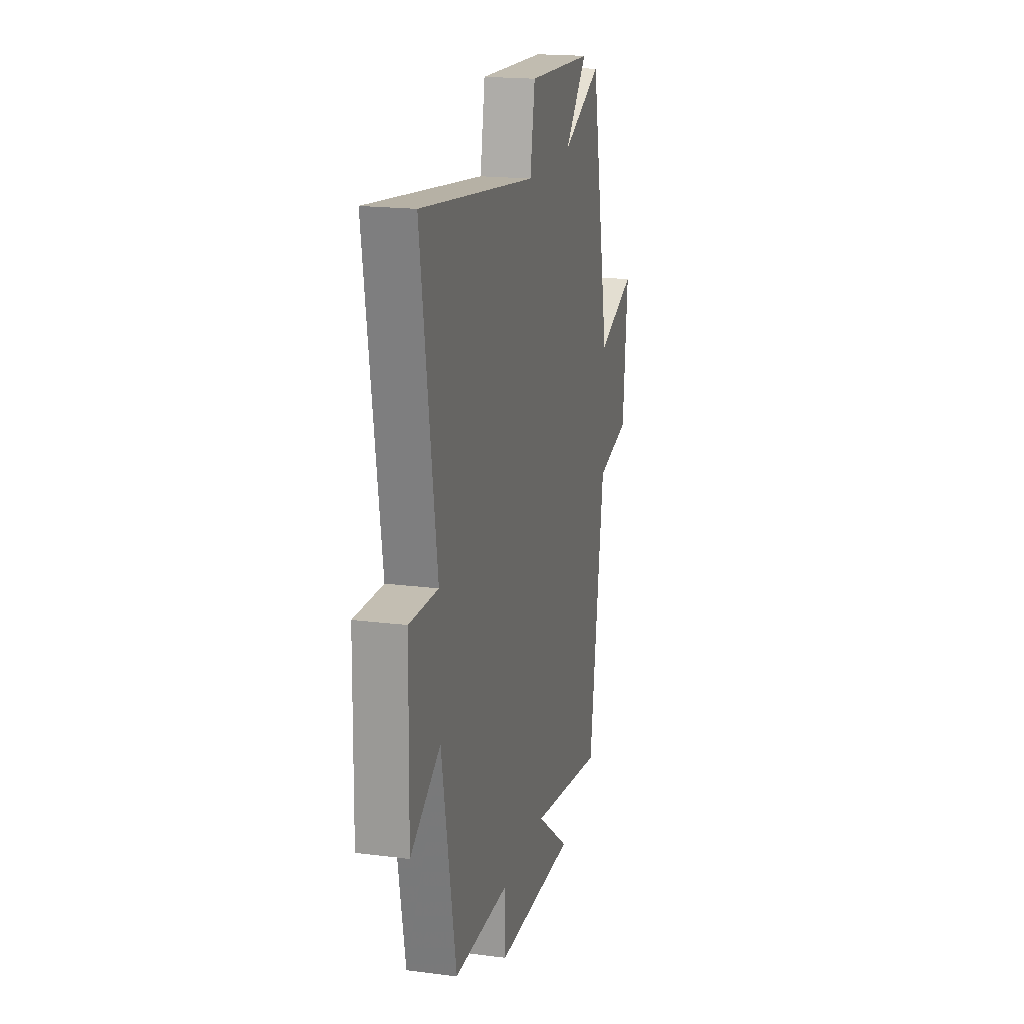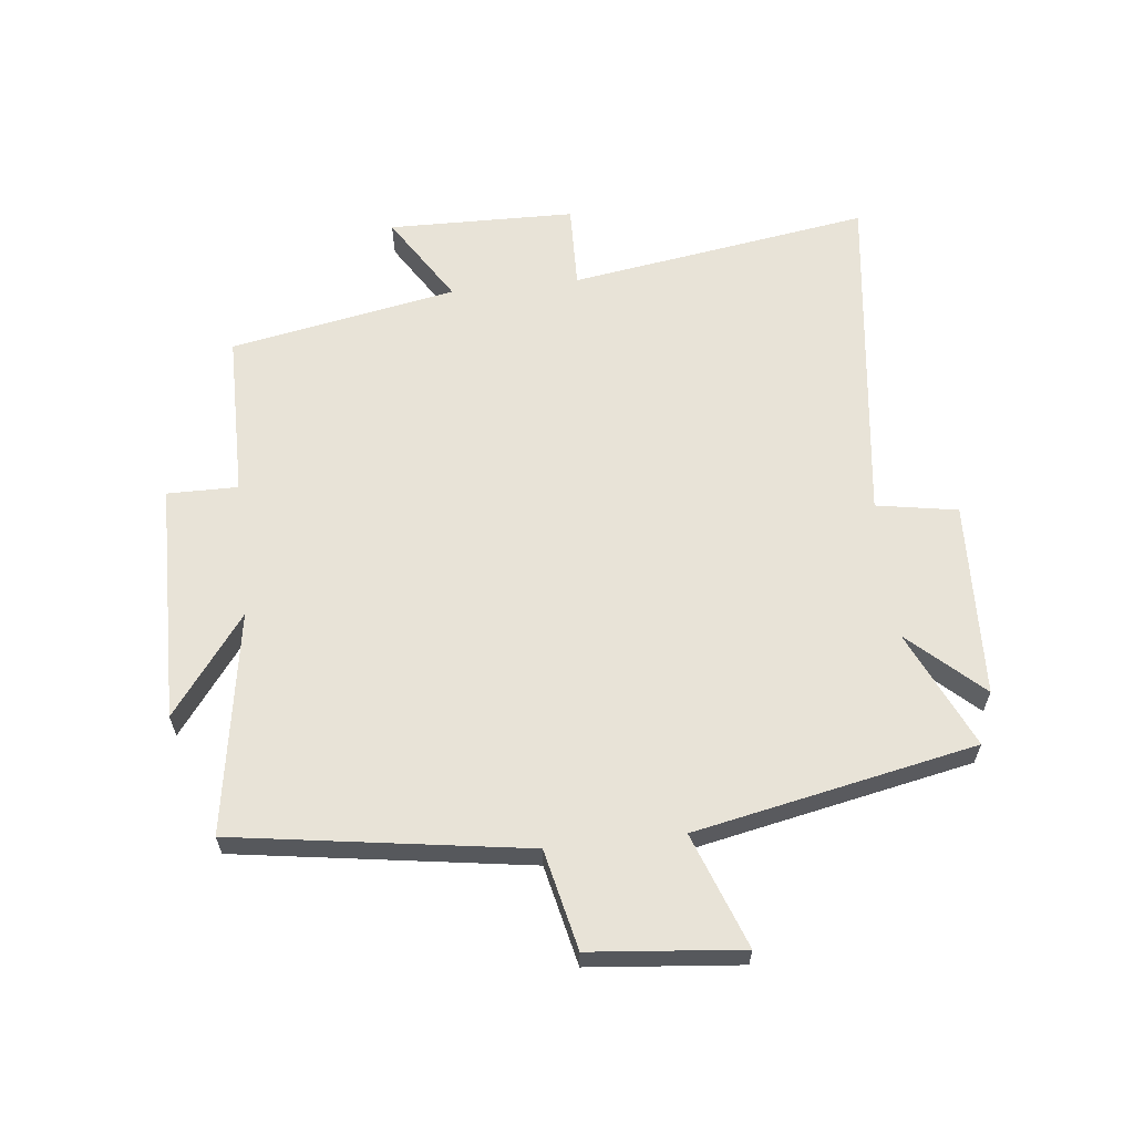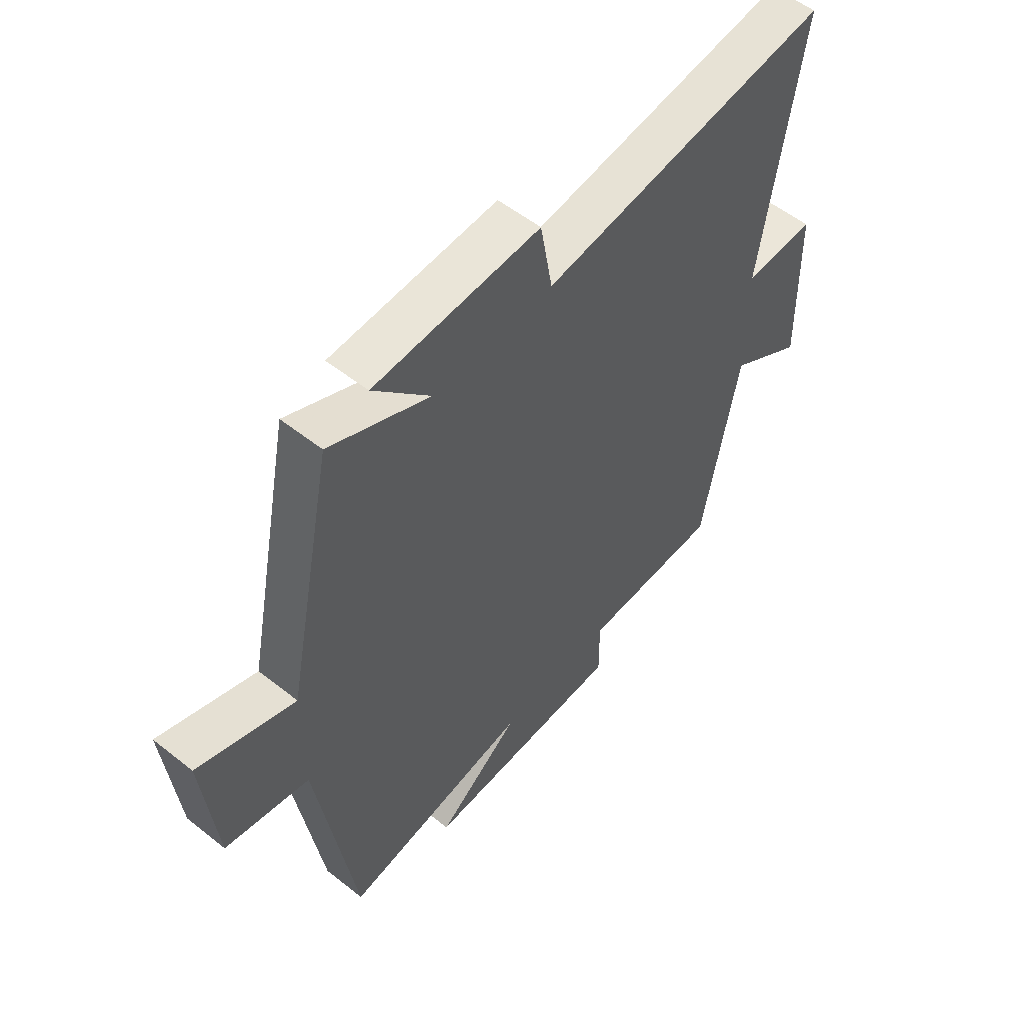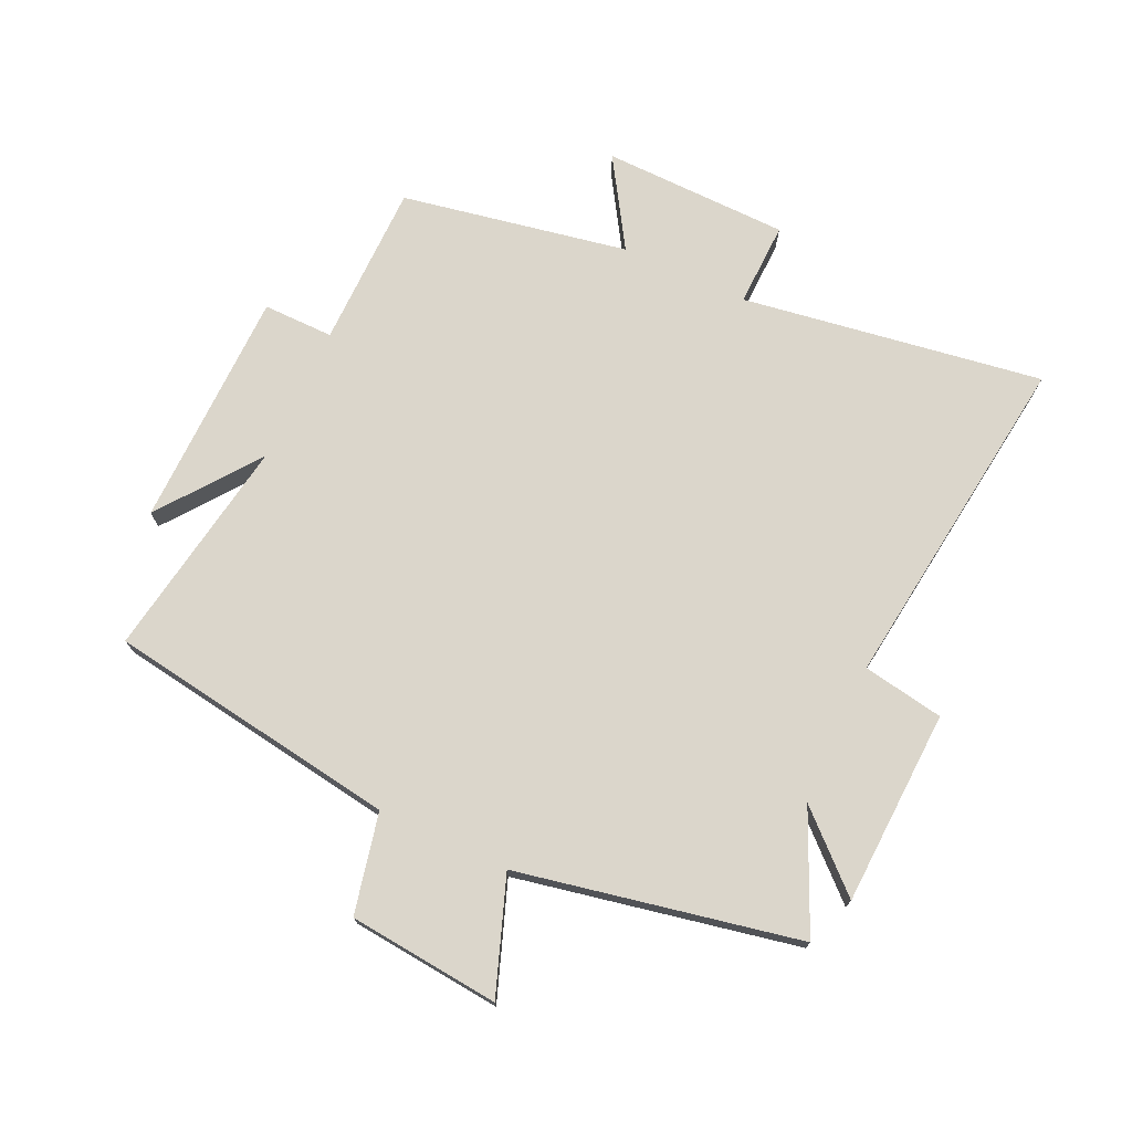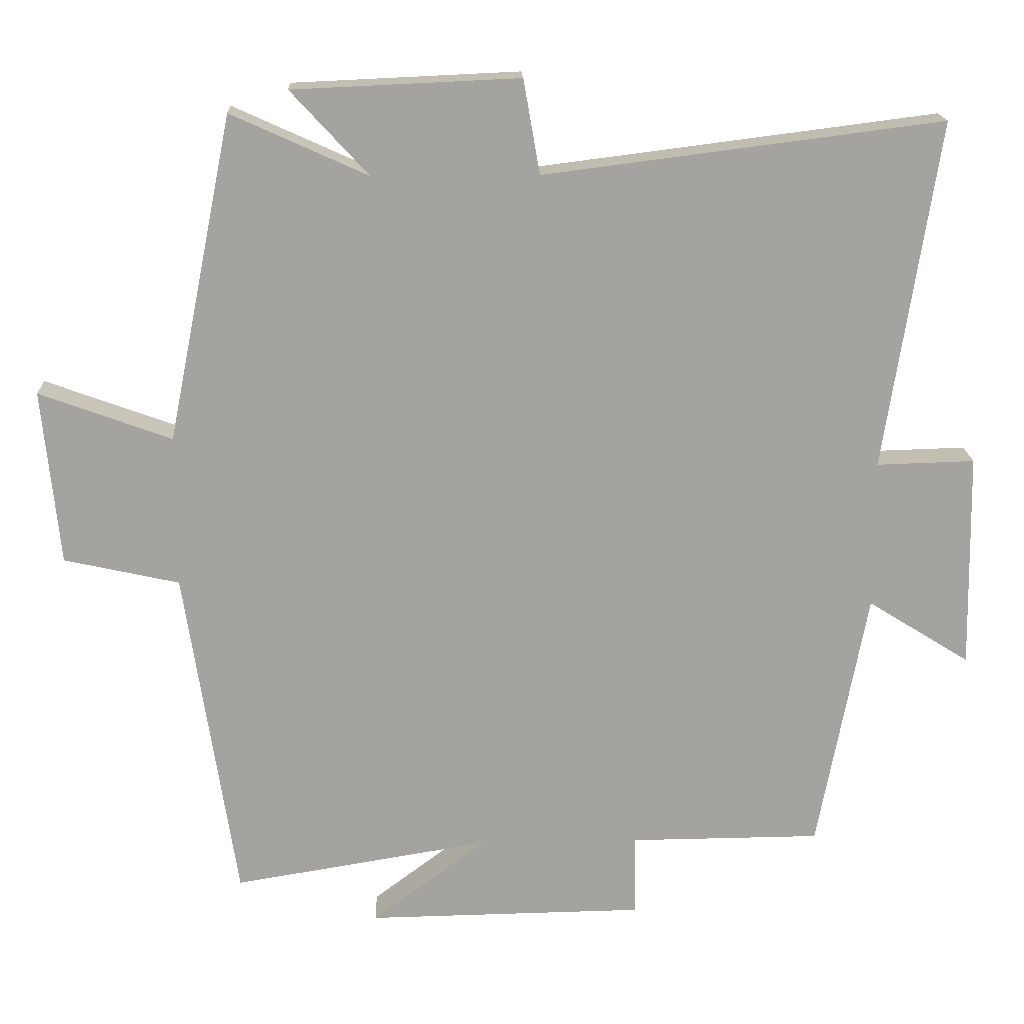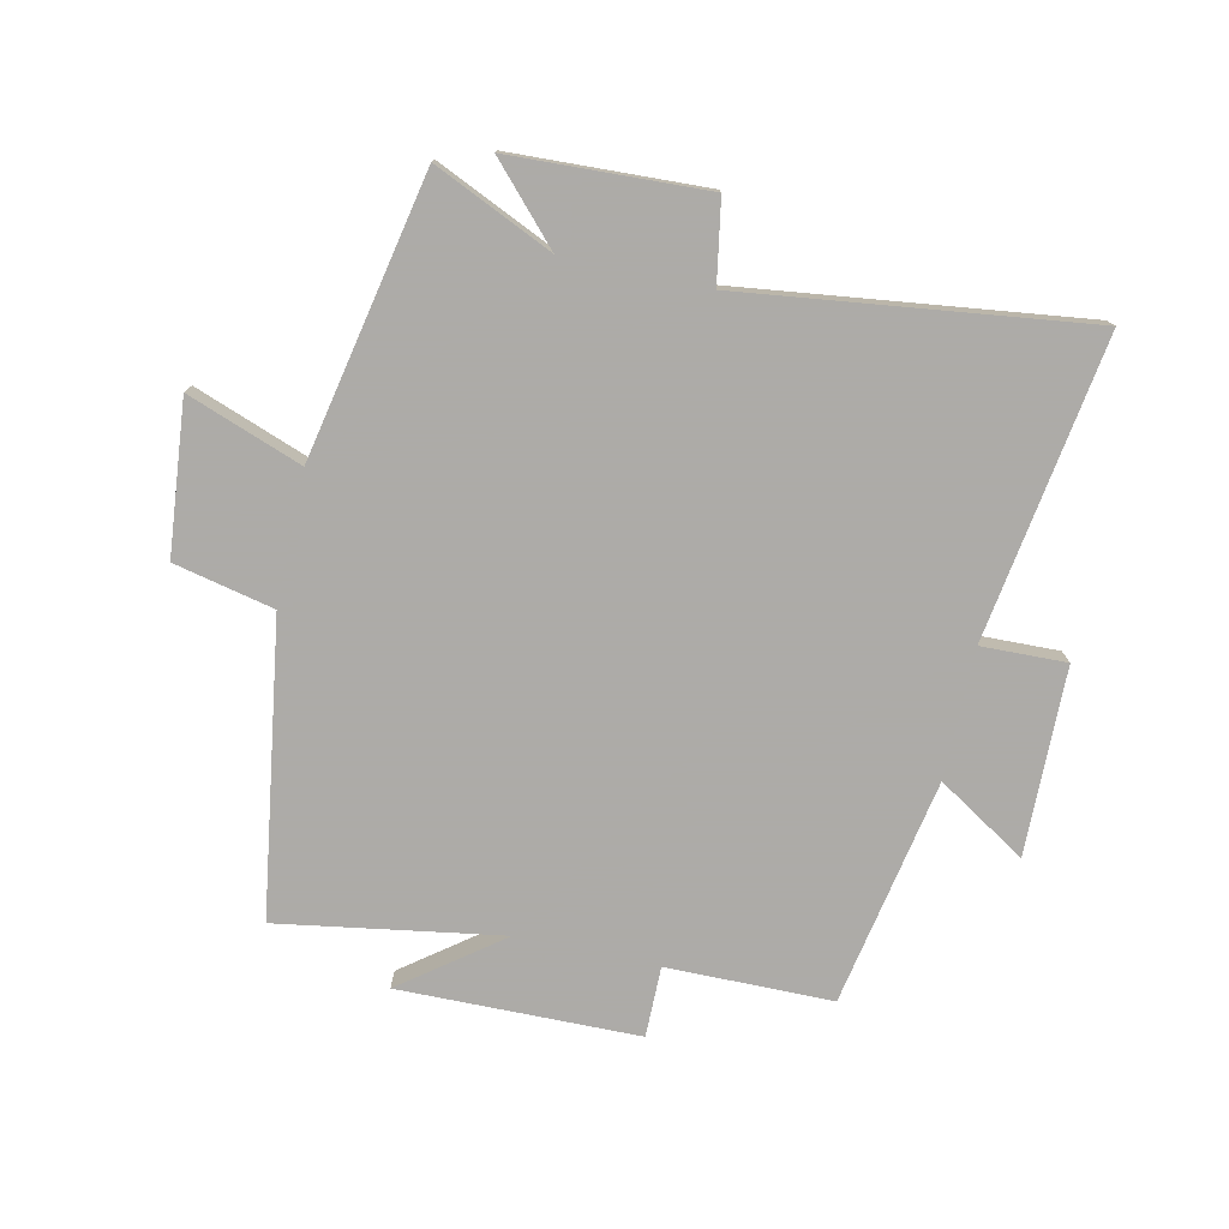
<metadata>
{"format":"obj","ext":"obj","renderer":"f3d","projection":"perspective","resolution":1024,"background":"white","views":[{"elev":18.8,"azim":103.8,"up":"+Z"},{"elev":61.9,"azim":-96.4,"up":"+Y"},{"elev":54.9,"azim":-50.0,"up":"+Z"},{"elev":73.5,"azim":-65.1,"up":"+Y"},{"elev":17.5,"azim":-2.2,"up":"+Z"},{"elev":-76.5,"azim":-12.4,"up":"+Y"}]}
</metadata>
<code>
v 0.575 0.07 0.571
v 0.5 0.07 0.081
v 0.638 0.07 0.085
v 0.644 0.07 -0.219
v 0.5 0.07 -0.129
v 0.431 0.07 -0.498
v 0.162 0.07 -0.5
v 0.163 0.07 -0.615
v -0.227 0.07 -0.621
v -0.066 0.07 -0.5
v -0.428 0.07 -0.559
v -0.5 0.07 -0.084
v -0.662 0.07 -0.048
v -0.686 0.07 0.198
v -0.5 0.07 0.13
v -0.408 0.07 0.587
v -0.216 0.07 0.5
v -0.325 0.07 0.618
v -0.007 0.07 0.632
v 0.016 0.07 0.5
v 0.575 0 0.571
v 0.5 0 0.081
v 0.638 0 0.085
v 0.644 0 -0.219
v 0.5 0 -0.129
v 0.431 0 -0.498
v 0.162 0 -0.5
v 0.163 0 -0.615
v -0.227 0 -0.621
v -0.066 0 -0.5
v -0.428 0 -0.559
v -0.5 0 -0.084
v -0.662 0 -0.048
v -0.686 0 0.198
v -0.5 0 0.13
v -0.408 0 0.587
v -0.216 0 0.5
v -0.325 0 0.618
v -0.007 0 0.632
v 0.016 0 0.5
f 17 18 19 20
f 15 16 17
f 15 17 20
f 12 13 14 15
f 10 11 12 15
f 10 15 20 1
f 7 8 9 10
f 5 6 7 10
f 2 3 4 5
f 2 5 10
f 1 2 10
f 40 39 38 37
f 37 36 35
f 40 37 35
f 35 34 33 32
f 35 32 31 30
f 21 40 35 30
f 30 29 28 27
f 30 27 26 25
f 25 24 23 22
f 30 25 22
f 30 22 21
f 1 21 22 2
f 2 22 23 3
f 3 23 24 4
f 4 24 25 5
f 5 25 26 6
f 6 26 27 7
f 7 27 28 8
f 8 28 29 9
f 9 29 30 10
f 10 30 31 11
f 11 31 32 12
f 12 32 33 13
f 13 33 34 14
f 14 34 35 15
f 15 35 36 16
f 16 36 37 17
f 17 37 38 18
f 18 38 39 19
f 19 39 40 20
f 20 40 21 1

</code>
